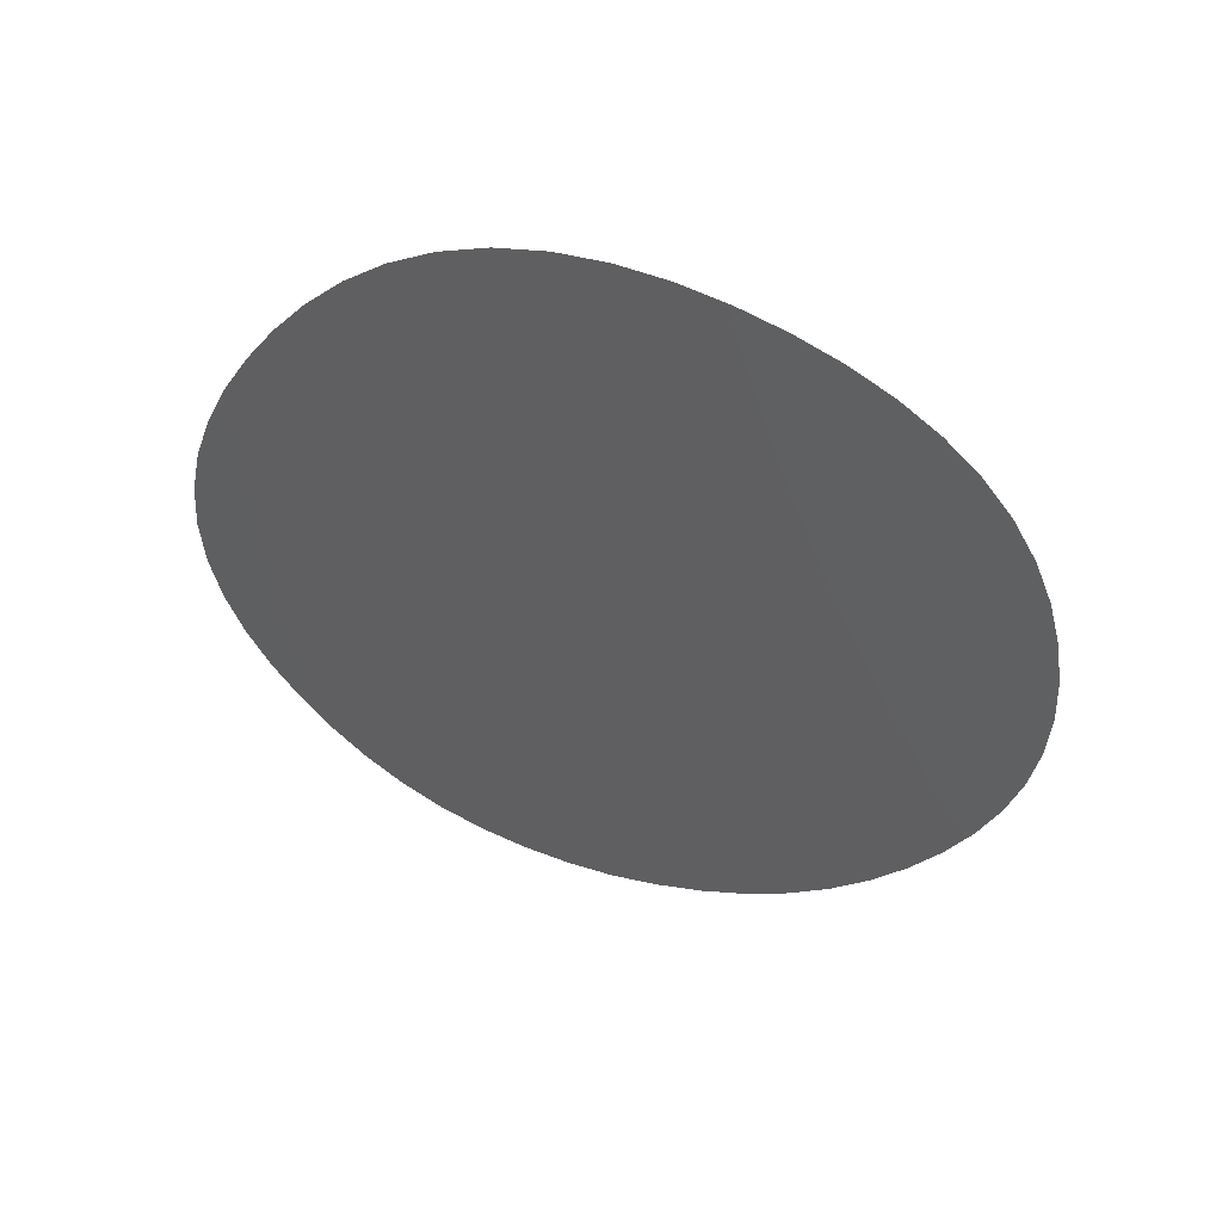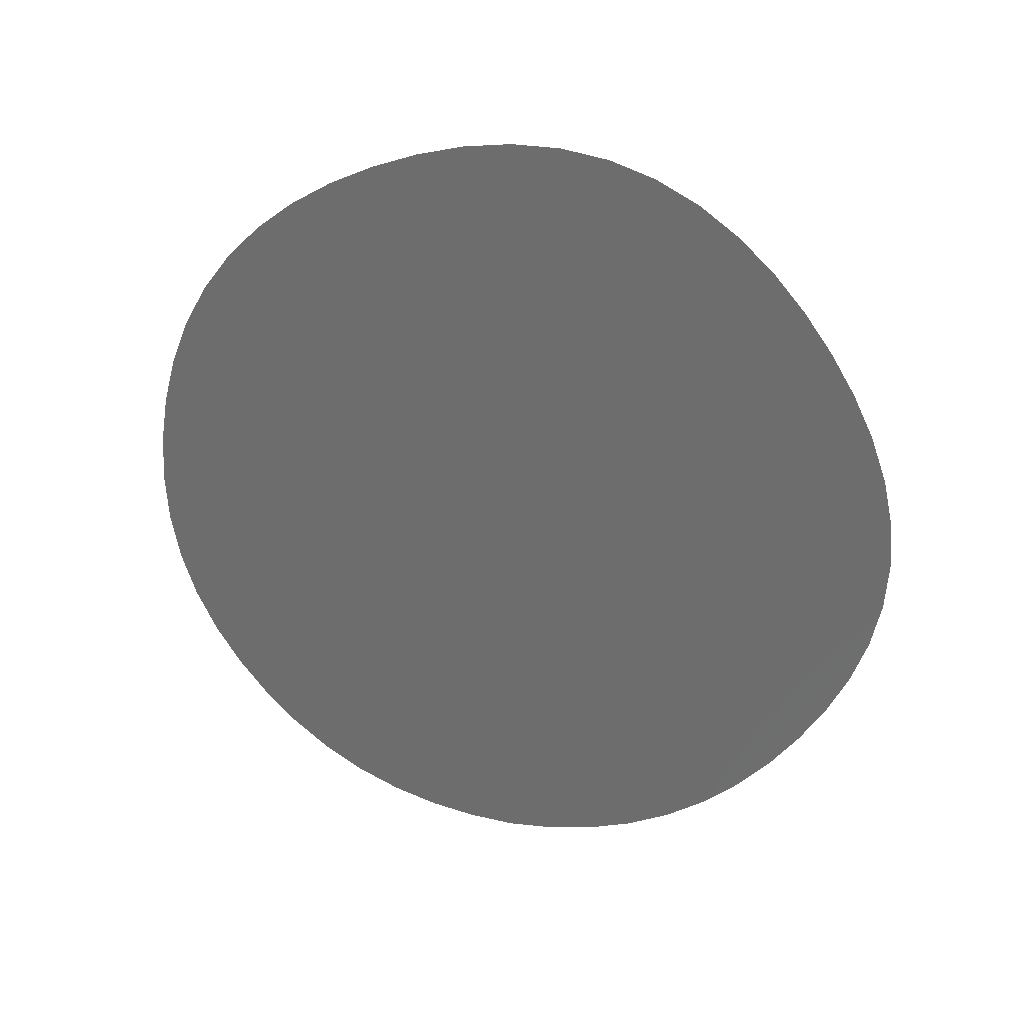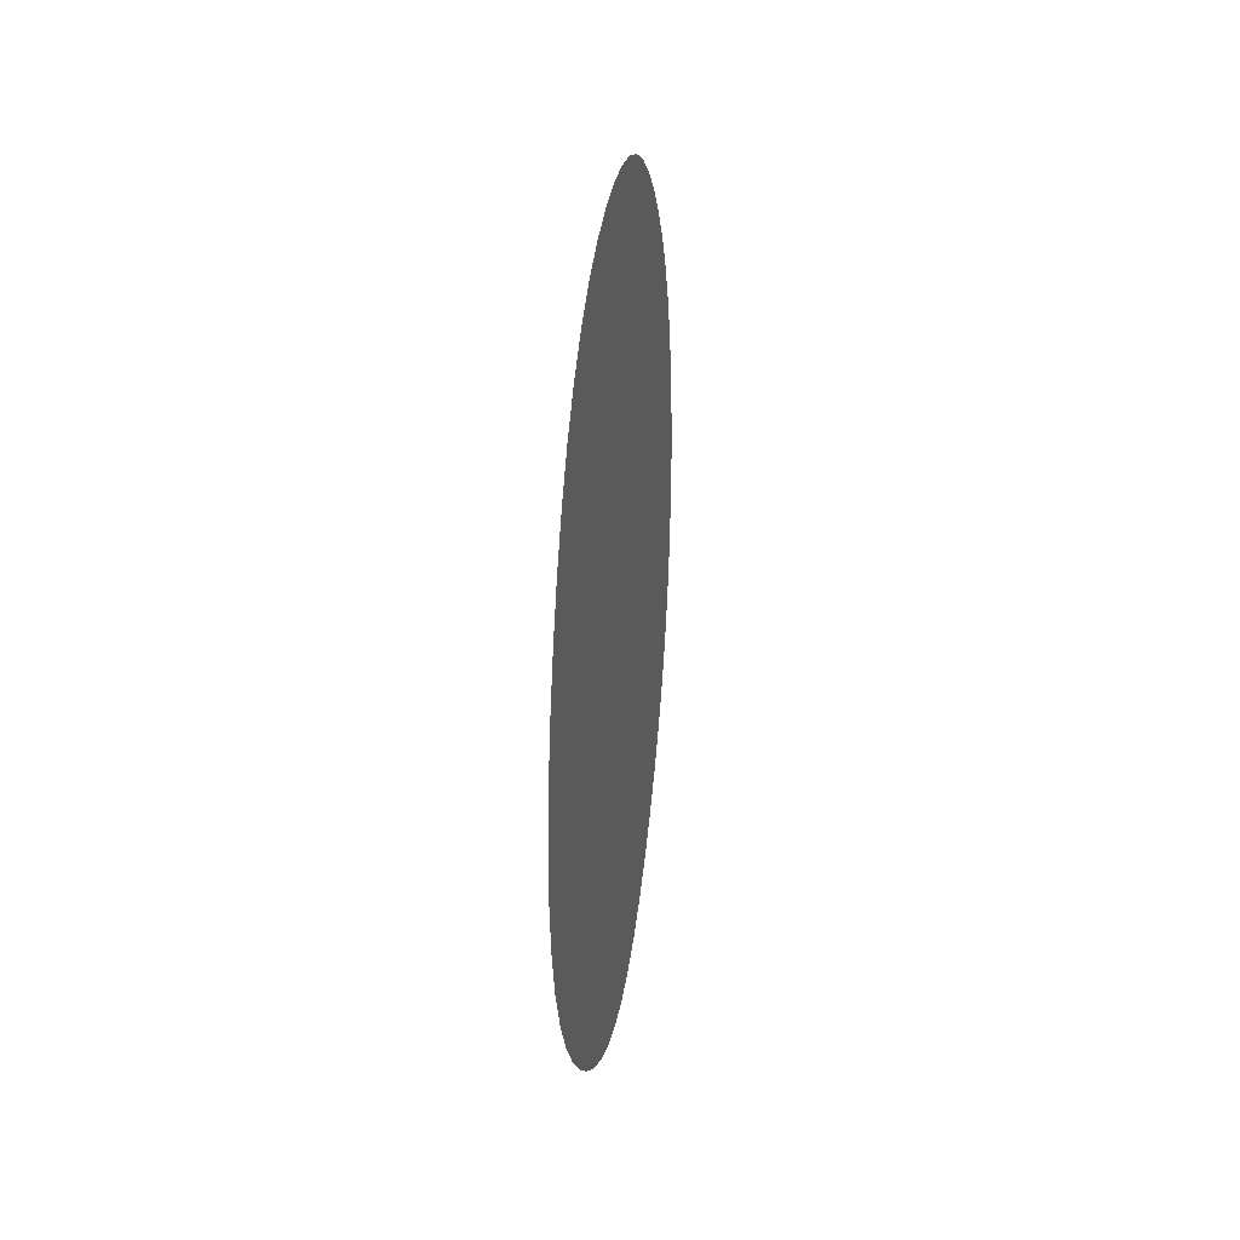
<metadata>
{"format":"stl","ext":"stl","renderer":"f3d","projection":"perspective","resolution":1024,"background":"white","views":[{"elev":48.3,"azim":106.9,"up":"+Z"},{"elev":26.9,"azim":-74.9,"up":"+Z"},{"elev":24.3,"azim":7.5,"up":"+Y"}]}
</metadata>
<code>
# stl→obj: 309 verts, 564 faces
v 0.6 0.009968 0.04468
v 0.6 0.02219 0.04068
v 0.6 0.01955 0.05409
v 0.6 0.006198 0.05652
v 0.6 0.01284 0.0325
v 0.6 0.03335 0.04802
v 0.6 0.0128 0.0658
v 0.6 -0.002236 0.0475
v 0.6 0.02347 0.02761
v 0.6 0.000961 0.03567
v 0.6 0.03017 0.06075
v 0.6 0.03345 0.03525
v 0.6 0.001314 0.06772
v 0.6 0.02207 0.06533
v 0.6 -0.00569 0.05897
v 0.6 0.01496 0.02048
v 0.6 0.003941 0.02391
v 0.6 0.03877 0.05849
v 0.6 0.04657 0.03913
v 0.6 0.008885 0.0769
v 0.6 0.01915 0.07515
v 0.6 -0.01361 0.05025
v 0.6 -0.01114 0.03837
v 0.6 0.03208 0.02489
v 0.6 0.02633 0.01516
v 0.6 -0.007565 0.02689
v 0.6 0.02916 0.07234
v 0.6 0.03833 0.06872
v 0.6 0.04522 0.05247
v 0.6 0.04206 0.02657
v 0.6 -0.001848 0.079
v 0.6 -0.01108 0.07008
v 0.6 -0.01584 0.06053
v 0.6 0.006957 0.01277
v 0.6 0.01702 0.00981
v 0.6 -0.004213 0.01543
v 0.6 0.04681 0.0636
v 0.6 0.05384 0.0258
v 0.6 0.05247 0.04887
v 0.6 0.004803 0.08851
v 0.6 0.0159 0.08641
v 0.6 0.02678 0.08348
v 0.6 -0.02456 0.05453
v 0.6 -0.02313 0.04185
v 0.6 -0.01987 0.02981
v 0.6 0.03648 0.01742
v 0.6 0.02409 0.0003551
v 0.6 -0.01595 0.01797
v 0.6 0.03725 0.07953
v 0.6 0.04703 0.07454
v 0.6 0.05423 0.05805
v 0.6 0.05919 0.03596
v 0.6 0.04592 0.01521
v 0.6 0.05683 0.04382
v 0.6 -0.006036 0.08998
v 0.6 -0.01075 0.08125
v 0.6 -0.02414 0.06726
v 0.6 0.03629 0.007115
v 0.6 0.01101 0.001332
v 0.6 -0.0003064 0.004543
v 0.6 -0.01153 0.006532
v 0.6 0.05625 0.06853
v 0.6 0.06426 0.02864
v 0.6 0.05661 0.01291
v 0.6 0.06122 0.0519
v 0.6 -4.789e-05 0.09974
v 0.6 0.01215 0.09818
v 0.6 -0.01946 0.07839
v 0.6 0.02408 0.09522
v 0.6 0.03568 0.09114
v 0.6 -0.03414 0.06019
v 0.6 -0.03529 0.04682
v 0.6 -0.03226 0.03279
v 0.6 -0.02821 0.02003
v 0.6 0.03694 -0.00465
v 0.6 0.01335 -0.01165
v 0.6 -0.02384 0.008255
v 0.6 0.04682 0.08606
v 0.6 0.05736 0.07989
v 0.6 0.06456 0.06152
v 0.6 0.06613 0.04413
v 0.6 0.07047 0.0359
v 0.6 0.06525 0.01992
v 0.6 0.04881 0.002206
v 0.6 -0.01236 0.09965
v 0.6 -0.01684 0.08945
v 0.6 -0.02839 0.0771
v 0.6 -0.03548 0.07128
v 0.6 0.003459 -0.00568
v 0.6 -0.006849 -0.004427
v 0.6 0.02711 -0.01296
v 0.6 -0.01821 -0.002753
v 0.6 0.06707 0.07254
v 0.6 0.07385 0.02658
v 0.6 0.06754 0.01012
v 0.6 0.06023 0.003378
v 0.6 0.07163 0.05347
v 0.6 -0.02688 0.08682
v 0.6 -0.04402 0.06561
v 0.6 -0.04232 0.05587
v 0.6 -0.04522 0.0356
v 0.6 -0.04027 0.02305
v 0.6 -0.03705 0.009575
v 0.6 0.04783 -0.01116
v 0.6 0.03753 -0.01555
v 0.6 -0.001306 -0.01648
v 0.6 0.02036 -0.02215
v 0.6 -0.02977 -0.002254
v 0.6 0.07572 0.06401
v 0.6 0.07725 0.04431
v 0.6 0.08164 0.03452
v 0.6 0.07621 0.0169
v 0.6 0.05988 -0.007177
v 0.6 -0.02449 0.09768
v 0.6 -0.03677 0.08264
v 0.6 -0.04574 0.07651
v 0.6 -0.0476 0.04851
v 0.6 -0.01266 -0.0125
v 0.6 0.03169 -0.02558
v 0.6 0.009372 -0.02556
v 0.6 -0.023 -0.01271
v 0.6 0.08529 0.02422
v 0.6 0.07836 0.006764
v 0.6 0.06938 0.0005506
v 0.6 0.08309 0.05439
v 0.6 -0.03608 0.09381
v 0.6 -0.05442 0.0695
v 0.6 -0.0518 0.0589
v 0.6 -0.05437 0.04278
v 0.6 -0.05233 0.0246
v 0.6 -0.04743 0.01495
v 0.6 -0.04195 -0.003381
v 0.6 0.05757 -0.02037
v 0.6 0.04467 -0.02293
v 0.6 -0.002979 -0.03016
v 0.6 0.02021 -0.03488
v 0.6 -0.03476 -0.01347
v 0.6 0.08904 0.04385
v 0.6 0.09354 0.03265
v 0.6 0.08789 0.01344
v 0.6 0.07099 -0.007555
v 0.6 -0.04691 0.08817
v 0.6 -0.05679 0.08102
v 0.6 -0.05827 0.05145
v 0.6 -0.05756 0.03401
v 0.6 -0.04988 0.004841
v 0.6 -0.01493 -0.02322
v 0.6 0.06845 -0.01541
v 0.6 0.04114 -0.03194
v 0.6 0.007077 -0.03845
v 0.6 0.03324 -0.03794
v 0.6 -0.02835 -0.0234
v 0.6 0.09666 0.02101
v 0.6 0.08911 0.002382
v 0.6 0.07965 -0.002995
v 0.6 -0.06569 0.07271
v 0.6 -0.06235 0.06167
v 0.6 -0.06432 0.04339
v 0.6 -0.06312 0.02468
v 0.6 -0.05902 0.01386
v 0.6 -0.0461 -0.01487
v 0.6 -0.05334 -0.006096
v 0.6 0.06773 -0.0237
v 0.6 0.05254 -0.03257
v 0.6 -0.004754 -0.04229
v 0.6 -0.01426 -0.03625
v 0.6 0.02624 -0.04536
v 0.6 0.01563 -0.0492
v 0.6 -0.03964 -0.02421
v 0.6 0.09852 0.009116
v 0.6 0.0789 -0.01272
v 0.6 -0.06937 0.05295
v 0.6 -0.06907 0.03429
v 0.6 -0.06184 0.002029
v 0.6 -0.0231 -0.03184
v 0.6 0.0769 -0.02189
v 0.6 0.06337 -0.03065
v 0.6 0.04434 -0.04129
v 0.6 0.003556 -0.05037
v 0.6 0.03663 -0.05029
v 0.6 -0.03377 -0.03406
v 0.6 0.0991 -0.002863
v 0.6 0.08894 -0.008549
v 0.6 -0.07363 0.06353
v 0.6 -0.07539 0.04367
v 0.6 -0.07388 0.02509
v 0.6 -0.06877 0.01754
v 0.6 -0.07013 0.008545
v 0.6 -0.0517 -0.02546
v 0.6 -0.0581 -0.01678
v 0.6 -0.06465 -0.008629
v 0.6 0.07366 -0.03098
v 0.6 0.0605 -0.03868
v 0.6 0.05453 -0.0444
v 0.6 -0.006188 -0.05213
v 0.6 -0.01457 -0.04803
v 0.6 -0.02587 -0.04346
v 0.6 0.02675 -0.05571
v 0.6 0.008502 -0.06021
v 0.6 -0.04539 -0.03464
v 0.6 0.08728 -0.01916
v 0.6 -0.08075 0.05367
v 0.6 -0.0806 0.03381
v 0.6 -0.07328 -0.002115
v 0.6 0.08445 -0.02934
v 0.6 0.0698 -0.03945
v 0.6 0.04799 -0.05199
v 0.6 -0.002499 -0.06105
v 0.6 0.03536 -0.06152
v 0.6 0.01842 -0.0614
v 0.6 -0.03938 -0.04478
v 0.6 0.09825 -0.0148
v 0.6 -0.08701 0.04332
v 0.6 -0.08478 0.02353
v 0.6 -0.07763 0.01565
v 0.6 -0.08023 0.006079
v 0.6 -0.0575 -0.03557
v 0.6 -0.0631 -0.0269
v 0.6 -0.06857 -0.01862
v 0.6 -0.07342 -0.01157
v 0.6 0.08047 -0.03909
v 0.6 0.06467 -0.04759
v 0.6 0.05826 -0.05463
v 0.6 0.0431 -0.05857
v 0.6 -0.01338 -0.05983
v 0.6 -0.02352 -0.05566
v 0.6 0.02744 -0.06629
v 0.6 0.01235 -0.0704
v 0.6 0.002237 -0.07056
v 0.6 -0.05196 -0.04416
v 0.6 0.0959 -0.0265
v 0.6 -0.09226 0.03246
v 0.6 -0.083 -0.002172
v 0.6 -0.08124 -0.01018
v 0.6 -0.03255 -0.05223
v 0.6 0.09204 -0.03777
v 0.6 0.07531 -0.04829
v 0.6 0.0518 -0.0617
v 0.6 -0.009808 -0.07137
v 0.6 0.04418 -0.0676
v 0.6 0.03592 -0.07233
v 0.6 0.02074 -0.07091
v 0.6 -0.04776 -0.05186
v 0.6 -0.09626 0.02112
v 0.6 -0.08782 0.01311
v 0.6 -0.09006 0.002867
v 0.6 -0.0632 -0.04548
v 0.6 -0.06909 -0.03682
v 0.6 -0.07425 -0.02789
v 0.6 -0.07861 -0.01923
v 0.6 -0.04107 -0.05647
v 0.6 0.08679 -0.04843
v 0.6 0.06899 -0.05689
v 0.6 0.06167 -0.0648
v 0.6 -0.02262 -0.0681
v 0.6 -0.03264 -0.06208
v 0.6 0.02732 -0.07652
v 0.6 0.01802 -0.07899
v 0.6 0.008347 -0.07996
v 0.6 -0.001751 -0.08051
v 0.6 -0.05735 -0.05366
v 0.6 -0.09048 -0.007591
v 0.6 -0.08843 -0.01773
v 0.6 0.08032 -0.05837
v 0.6 0.05376 -0.07197
v 0.6 -0.01862 -0.07886
v 0.6 0.04501 -0.07816
v 0.6 0.03552 -0.08299
v 0.6 -0.01039 -0.08168
v 0.6 -0.05028 -0.06093
v 0.6 -0.09878 0.009386
v 0.6 -0.09962 -0.002571
v 0.6 -0.06839 -0.05587
v 0.6 -0.0746 -0.04689
v 0.6 -0.08014 -0.03755
v 0.6 -0.08497 -0.02784
v 0.6 -0.0424 -0.06692
v 0.6 0.07283 -0.06757
v 0.6 0.06444 -0.07588
v 0.6 -0.02733 -0.07771
v 0.6 -0.03409 -0.07257
v 0.6 0.02565 -0.08669
v 0.6 0.01523 -0.08898
v 0.6 0.00458 -0.08992
v 0.6 -0.00566 -0.09043
v 0.6 -0.0612 -0.06405
v 0.6 -0.09868 -0.01447
v 0.6 -0.09601 -0.02609
v 0.6 0.05517 -0.08313
v 0.6 -0.01597 -0.08916
v 0.6 -0.02571 -0.0868
v 0.6 0.04509 -0.08915
v 0.6 0.03434 -0.09384
v 0.6 -0.05289 -0.07128
v 0.6 -0.07232 -0.06686
v 0.6 -0.07976 -0.05761
v 0.6 -0.08629 -0.04774
v 0.6 -0.0918 -0.03722
v 0.6 -0.04398 -0.0776
v 0.6 -0.03528 -0.08312
v 0.6 0.02312 -0.09717
v 0.6 0.01162 -0.09918
v 0.6 9.282e-09 -0.1
v 0.6 -0.01161 -0.09919
v 0.6 -0.06404 -0.07526
v 0.6 -0.02308 -0.09711
v 0.6 -0.03425 -0.09367
v 0.6 -0.05488 -0.08264
v 0.6 -0.04491 -0.08882
f 1 2 3
f 3 4 1
f 2 1 5
f 6 3 2
f 4 3 7
f 8 1 4
f 2 5 9
f 10 5 1
f 3 6 11
f 2 12 6
f 7 13 4
f 14 7 3
f 4 15 8
f 1 8 10
f 12 2 9
f 16 9 5
f 5 10 17
f 11 14 3
f 18 11 6
f 12 19 6
f 13 7 20
f 15 4 13
f 7 14 21
f 22 8 15
f 23 10 8
f 12 9 24
f 17 16 5
f 9 16 25
f 26 17 10
f 14 11 27
f 11 18 28
f 29 18 6
f 30 19 12
f 6 19 29
f 20 31 13
f 21 20 7
f 13 32 15
f 27 21 14
f 15 33 22
f 8 22 23
f 10 23 26
f 12 24 30
f 25 24 9
f 16 17 34
f 35 25 16
f 17 26 36
f 28 27 11
f 37 28 18
f 18 29 37
f 38 19 30
f 39 29 19
f 31 20 40
f 32 13 31
f 20 21 41
f 33 15 32
f 21 27 42
f 33 43 22
f 22 44 23
f 23 45 26
f 24 46 30
f 25 46 24
f 16 34 35
f 36 34 17
f 25 35 47
f 26 48 36
f 27 28 49
f 28 37 50
f 51 37 29
f 19 38 52
f 30 53 38
f 29 39 51
f 54 39 19
f 40 55 31
f 41 40 20
f 31 56 32
f 42 41 21
f 32 57 33
f 49 42 27
f 43 33 57
f 44 22 43
f 45 23 44
f 48 26 45
f 53 30 46
f 58 46 25
f 59 35 34
f 34 36 60
f 47 58 25
f 35 59 47
f 61 36 48
f 50 49 28
f 62 50 37
f 37 51 62
f 52 54 19
f 63 52 38
f 64 38 53
f 65 51 39
f 39 54 65
f 55 40 66
f 56 31 55
f 40 41 67
f 56 68 32
f 41 42 69
f 57 32 68
f 42 49 70
f 57 71 43
f 43 72 44
f 44 73 45
f 45 74 48
f 46 58 53
f 34 60 59
f 36 61 60
f 58 47 75
f 59 76 47
f 48 77 61
f 49 50 78
f 50 62 79
f 80 62 51
f 54 52 81
f 52 63 82
f 83 63 38
f 38 64 83
f 53 84 64
f 51 65 80
f 81 65 54
f 66 85 55
f 67 66 40
f 55 86 56
f 69 67 41
f 68 56 86
f 70 69 42
f 68 87 57
f 78 70 49
f 71 57 88
f 72 43 71
f 73 44 72
f 74 45 73
f 77 48 74
f 84 53 58
f 59 60 89
f 60 61 90
f 58 75 84
f 75 47 91
f 89 76 59
f 76 91 47
f 77 92 61
f 79 78 50
f 93 79 62
f 62 80 93
f 82 81 52
f 94 82 63
f 63 83 94
f 95 83 64
f 96 64 84
f 97 80 65
f 65 81 97
f 86 55 85
f 86 98 68
f 87 68 98
f 87 88 57
f 88 99 71
f 71 100 72
f 72 101 73
f 73 102 74
f 74 103 77
f 90 89 60
f 92 90 61
f 84 75 104
f 91 105 75
f 106 76 89
f 91 76 107
f 108 92 77
f 109 93 80
f 81 82 110
f 82 94 111
f 112 94 83
f 83 95 112
f 64 96 95
f 113 96 84
f 80 97 109
f 110 97 81
f 85 114 86
f 98 86 114
f 98 115 87
f 88 87 115
f 99 88 116
f 100 71 99
f 100 117 72
f 101 72 117
f 102 73 101
f 103 74 102
f 77 103 108
f 89 90 106
f 90 92 118
f 84 104 113
f 75 105 104
f 91 119 105
f 76 106 120
f 107 119 91
f 120 107 76
f 92 108 121
f 111 110 82
f 122 111 94
f 94 112 122
f 123 112 95
f 124 95 96
f 96 113 124
f 125 109 97
f 97 110 125
f 114 126 98
f 115 98 126
f 115 116 88
f 116 127 99
f 99 128 100
f 117 100 128
f 117 129 101
f 101 130 102
f 102 131 103
f 132 108 103
f 118 106 90
f 121 118 92
f 133 113 104
f 134 104 105
f 105 119 134
f 135 120 106
f 136 119 107
f 107 120 136
f 137 121 108
f 110 111 138
f 111 122 139
f 140 122 112
f 112 123 140
f 95 124 123
f 141 124 113
f 138 125 110
f 126 142 115
f 116 115 142
f 127 116 143
f 128 99 127
f 128 144 117
f 129 117 144
f 129 145 101
f 130 101 145
f 131 102 130
f 131 146 103
f 108 132 137
f 103 146 132
f 106 118 147
f 121 147 118
f 113 133 148
f 104 134 133
f 149 134 119
f 120 135 150
f 147 135 106
f 119 136 151
f 150 136 120
f 137 152 121
f 139 138 111
f 153 139 122
f 122 140 153
f 154 140 123
f 155 123 124
f 124 141 155
f 148 141 113
f 142 143 116
f 143 156 127
f 127 157 128
f 144 128 157
f 144 158 129
f 145 129 158
f 145 159 130
f 130 160 131
f 146 131 160
f 161 137 132
f 146 162 132
f 147 121 152
f 163 148 133
f 164 133 134
f 134 149 164
f 151 149 119
f 165 150 135
f 135 147 166
f 167 151 136
f 136 150 168
f 152 137 169
f 170 153 140
f 140 154 170
f 123 155 154
f 171 155 141
f 141 148 171
f 157 127 156
f 157 172 144
f 158 144 172
f 158 173 145
f 159 145 173
f 160 130 159
f 160 174 146
f 161 169 137
f 162 161 132
f 162 146 174
f 152 175 147
f 148 163 176
f 177 163 133
f 133 164 177
f 178 164 149
f 149 151 178
f 150 165 179
f 166 165 135
f 175 166 147
f 151 167 180
f 168 167 136
f 179 168 150
f 169 181 152
f 182 170 154
f 183 154 155
f 155 171 183
f 176 171 148
f 156 184 157
f 172 157 184
f 172 185 158
f 173 158 185
f 173 186 159
f 159 187 160
f 174 160 188
f 169 161 189
f 161 162 190
f 174 191 162
f 175 152 181
f 192 176 163
f 163 177 192
f 193 177 164
f 164 178 194
f 180 178 151
f 195 179 165
f 165 166 196
f 166 175 197
f 198 180 167
f 167 168 198
f 168 179 199
f 169 200 181
f 154 183 182
f 201 183 171
f 171 176 201
f 184 202 172
f 185 172 202
f 185 203 173
f 186 173 203
f 187 159 186
f 187 188 160
f 188 204 174
f 189 200 169
f 190 189 161
f 191 190 162
f 191 174 204
f 181 197 175
f 176 192 205
f 206 192 177
f 177 193 206
f 194 193 164
f 207 194 178
f 178 180 207
f 179 195 208
f 196 195 165
f 197 196 166
f 180 198 209
f 210 198 168
f 199 210 168
f 208 199 179
f 200 211 181
f 212 182 183
f 183 201 212
f 205 201 176
f 202 213 185
f 203 185 213
f 203 214 186
f 186 215 187
f 188 187 215
f 204 188 216
f 200 189 217
f 189 190 218
f 190 191 219
f 204 220 191
f 197 181 211
f 221 205 192
f 192 206 221
f 222 206 193
f 193 194 222
f 194 207 223
f 224 207 180
f 225 208 195
f 195 196 225
f 196 197 226
f 209 224 180
f 227 209 198
f 198 210 227
f 210 199 228
f 199 208 229
f 211 200 230
f 231 212 201
f 201 205 231
f 213 232 203
f 214 203 232
f 215 186 214
f 215 216 188
f 216 233 204
f 217 230 200
f 218 217 189
f 219 218 190
f 220 219 191
f 220 204 234
f 211 235 197
f 205 221 236
f 237 221 206
f 206 222 237
f 223 222 194
f 238 223 207
f 207 224 238
f 208 225 239
f 226 225 196
f 235 226 197
f 224 209 240
f 209 227 241
f 242 227 210
f 228 242 210
f 229 228 199
f 239 229 208
f 230 243 211
f 236 231 205
f 232 244 214
f 214 245 215
f 216 215 245
f 233 216 246
f 233 234 204
f 230 217 247
f 217 218 248
f 218 219 249
f 219 220 250
f 234 250 220
f 211 251 235
f 252 236 221
f 221 237 252
f 253 237 222
f 222 223 253
f 223 238 254
f 240 238 224
f 255 239 225
f 225 226 255
f 226 235 256
f 241 240 209
f 257 241 227
f 227 242 257
f 242 228 258
f 228 229 259
f 229 239 260
f 243 230 261
f 243 251 211
f 245 214 244
f 245 246 216
f 246 262 233
f 234 233 262
f 247 261 230
f 248 247 217
f 249 248 218
f 250 249 219
f 250 234 263
f 251 256 235
f 264 252 237
f 237 253 264
f 254 253 223
f 265 254 238
f 238 240 265
f 239 255 266
f 256 255 226
f 240 241 267
f 241 257 268
f 258 257 242
f 259 258 228
f 260 259 229
f 269 260 239
f 261 270 243
f 251 243 270
f 244 271 245
f 246 245 271
f 262 246 272
f 262 263 234
f 261 247 273
f 247 248 274
f 248 249 275
f 249 250 276
f 263 276 250
f 256 251 277
f 278 264 253
f 253 254 278
f 254 265 279
f 267 265 240
f 266 269 239
f 280 266 255
f 256 281 255
f 268 267 241
f 282 268 257
f 257 258 282
f 258 259 283
f 259 260 284
f 260 269 285
f 270 261 286
f 270 277 251
f 271 272 246
f 272 287 262
f 263 262 287
f 273 286 261
f 274 273 247
f 275 274 248
f 276 275 249
f 276 263 288
f 277 281 256
f 279 278 254
f 289 279 265
f 265 267 289
f 269 266 290
f 280 291 266
f 281 280 255
f 267 268 292
f 268 282 293
f 283 282 258
f 284 283 259
f 285 284 260
f 290 285 269
f 286 294 270
f 277 270 294
f 287 288 263
f 286 273 295
f 273 274 296
f 274 275 297
f 275 276 298
f 288 298 276
f 281 277 299
f 292 289 267
f 291 290 266
f 300 291 280
f 280 281 300
f 293 292 268
f 301 293 282
f 282 283 301
f 283 284 302
f 284 285 303
f 290 304 285
f 294 286 305
f 294 299 277
f 295 305 286
f 296 295 273
f 297 296 274
f 298 297 275
f 299 300 281
f 290 291 306
f 291 300 307
f 302 301 283
f 303 302 284
f 304 303 285
f 306 304 290
f 305 308 294
f 299 294 308
f 300 299 309
f 307 306 291
f 309 307 300
f 308 309 299

</code>
